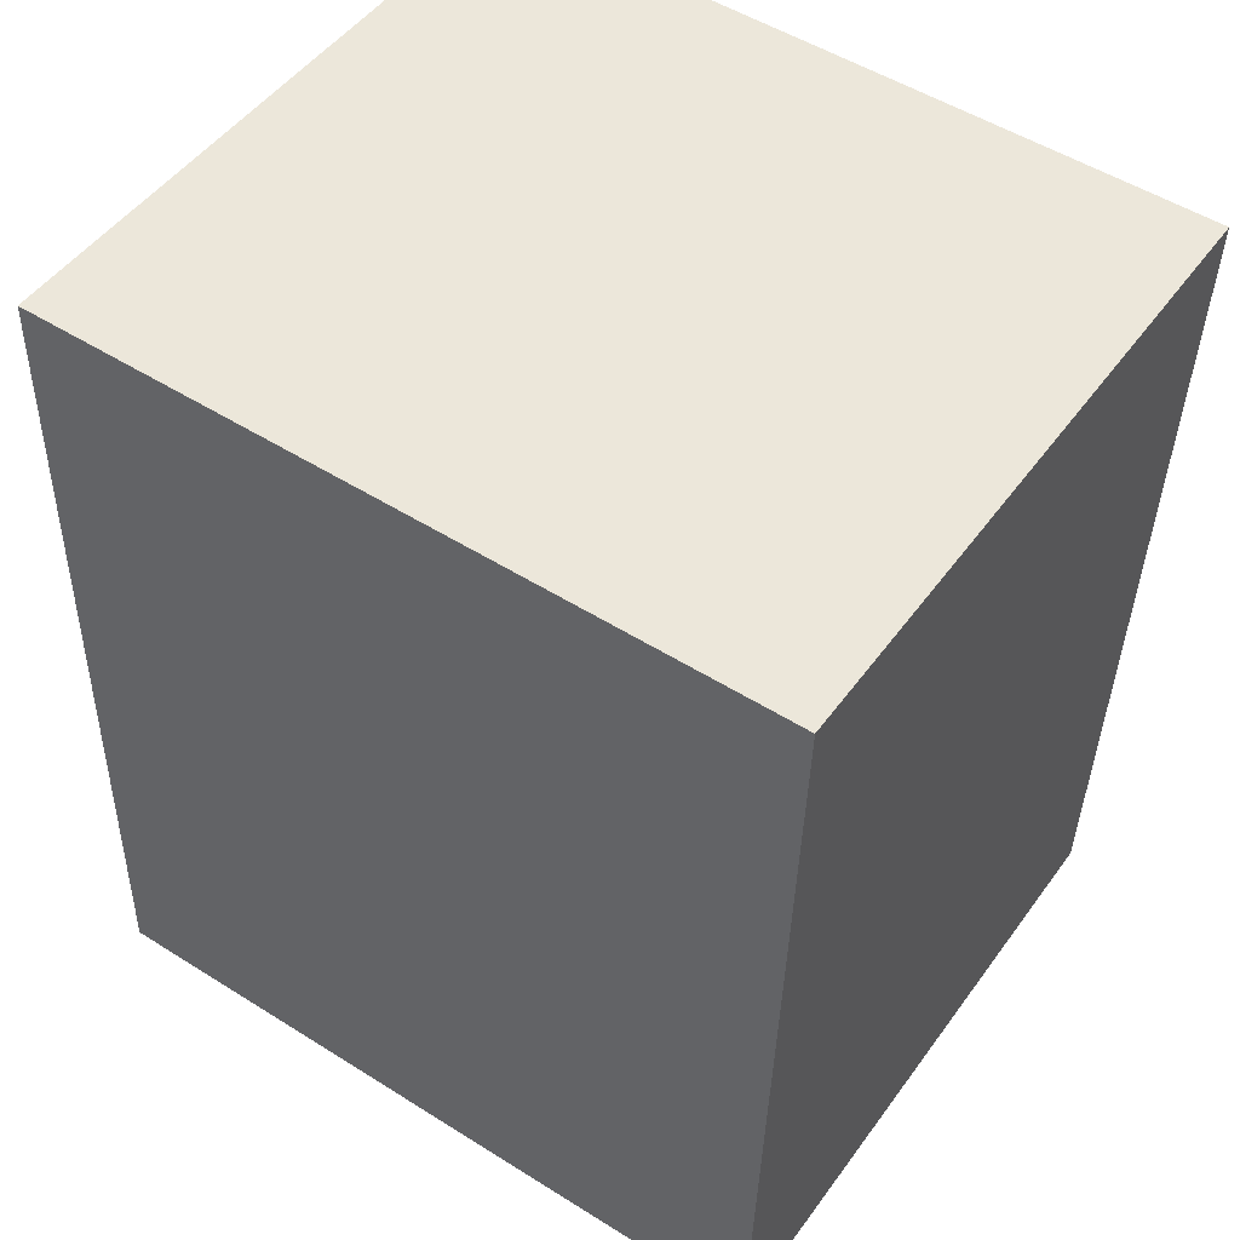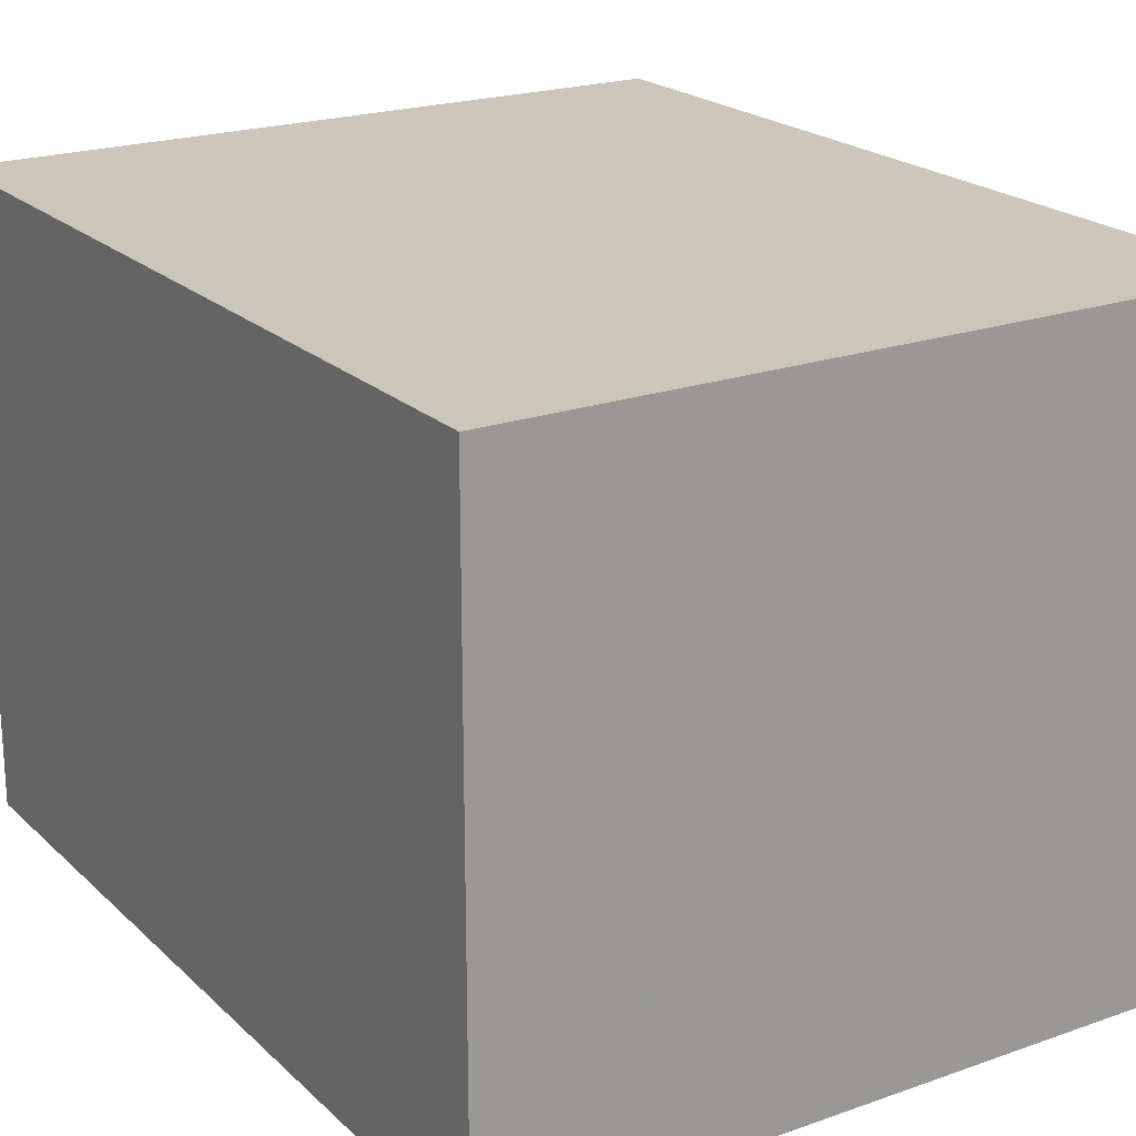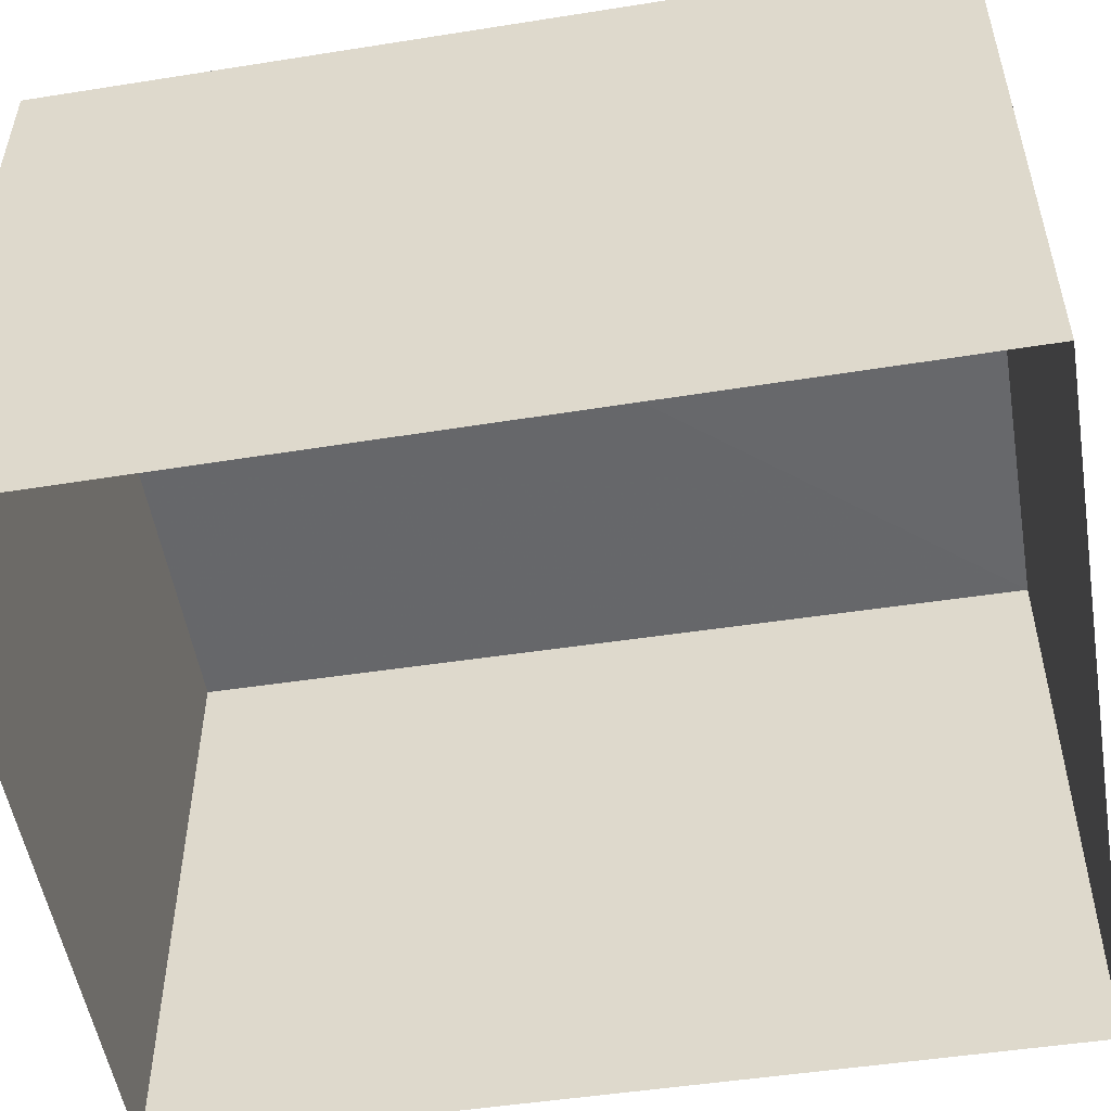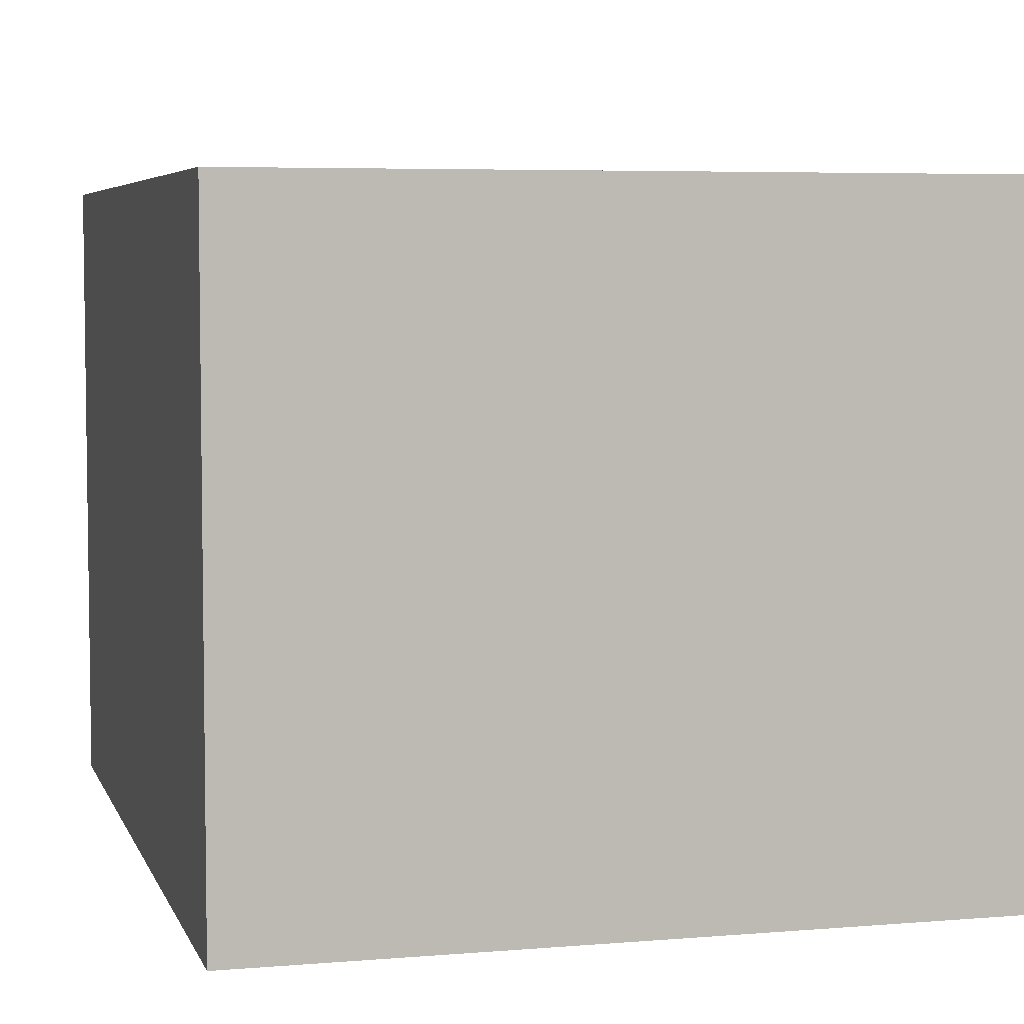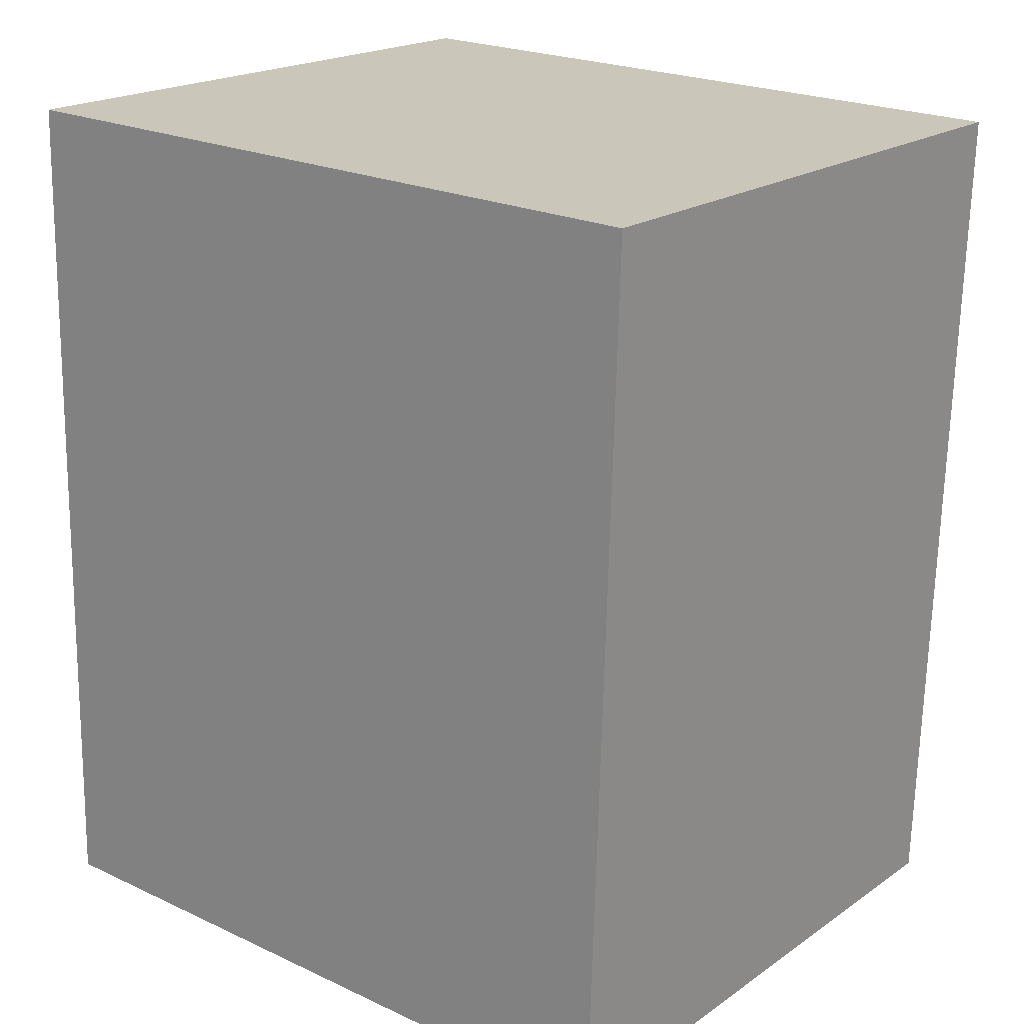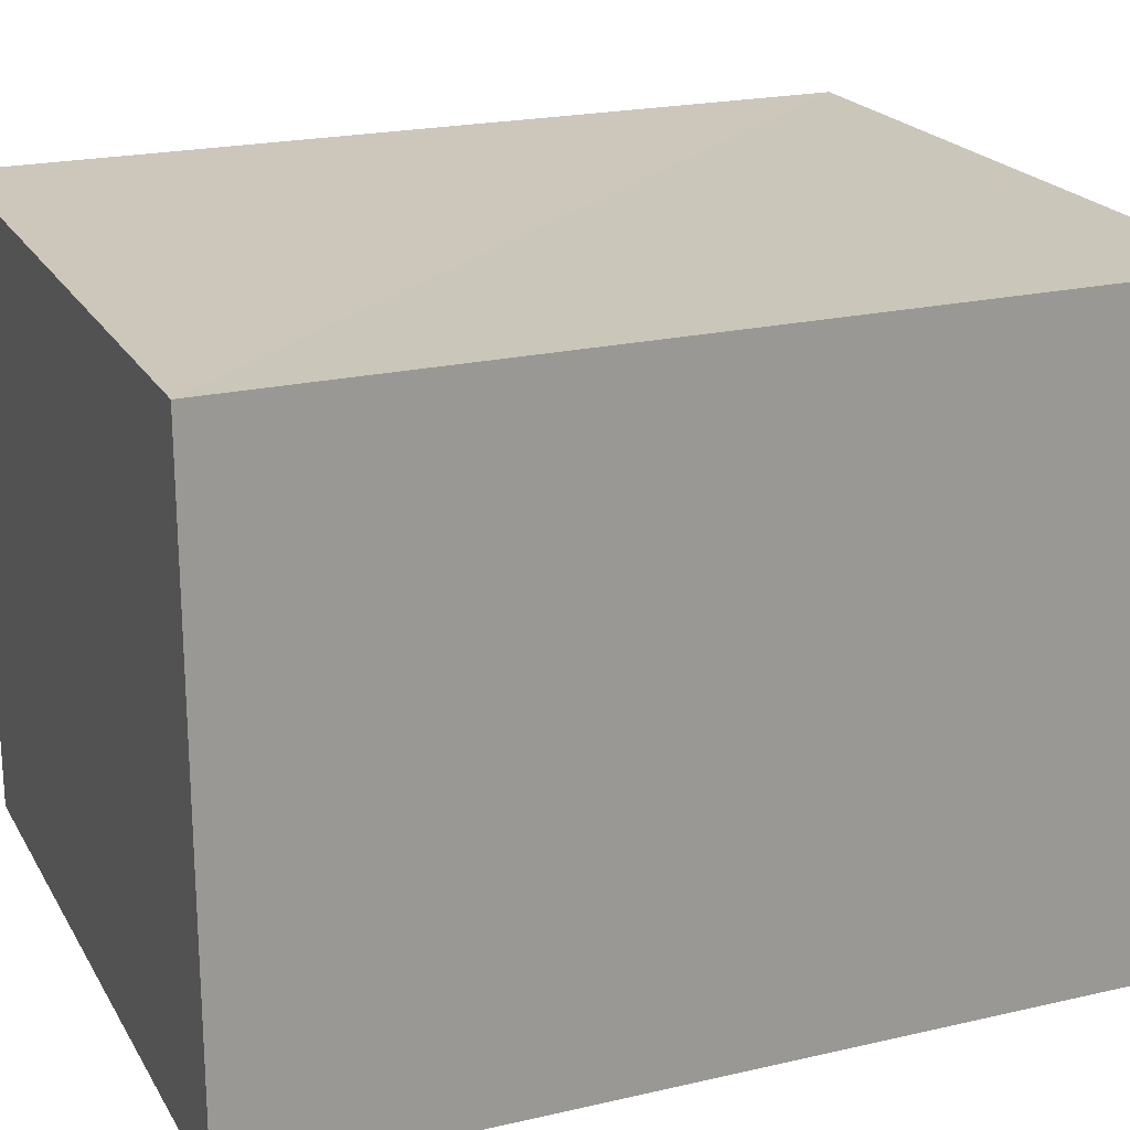
<metadata>
{"format":"obj","ext":"obj","renderer":"f3d","projection":"perspective","resolution":1024,"background":"white","views":[{"elev":49.4,"azim":34.2,"up":"+Y"},{"elev":21.2,"azim":146.2,"up":"+Z"},{"elev":-52.6,"azim":97.9,"up":"+Z"},{"elev":5.4,"azim":163.6,"up":"+Z"},{"elev":19.9,"azim":38.6,"up":"+Y"},{"elev":21.2,"azim":66.1,"up":"+Z"}]}
</metadata>
<code>
v -3.729e+05 -1.04e+05 29.17
v -3.729e+05 -1.039e+05 29.17
v -3.729e+05 -1.039e+05 29.17
v -3.729e+05 -1.04e+05 29.17
v -3.729e+05 -1.039e+05 33.43
v -3.729e+05 -1.04e+05 33.43
v -3.729e+05 -1.039e+05 33.43
v -3.729e+05 -1.04e+05 33.43
f 1 2 3
f 1 4 2
f 5 6 7
f 5 8 6
f 6 1 3
f 7 6 3
f 5 2 4
f 8 5 4
f 5 3 2
f 5 7 3
f 6 4 1
f 6 8 4

</code>
